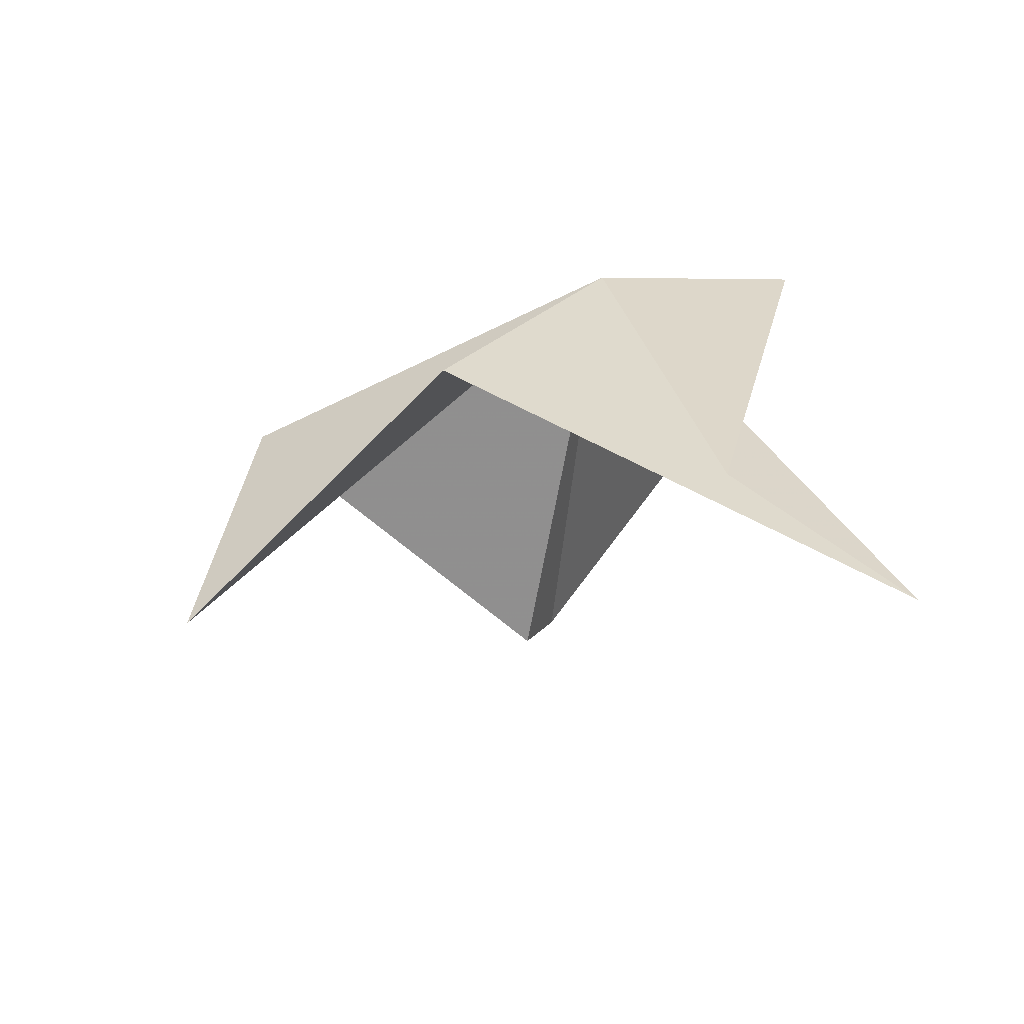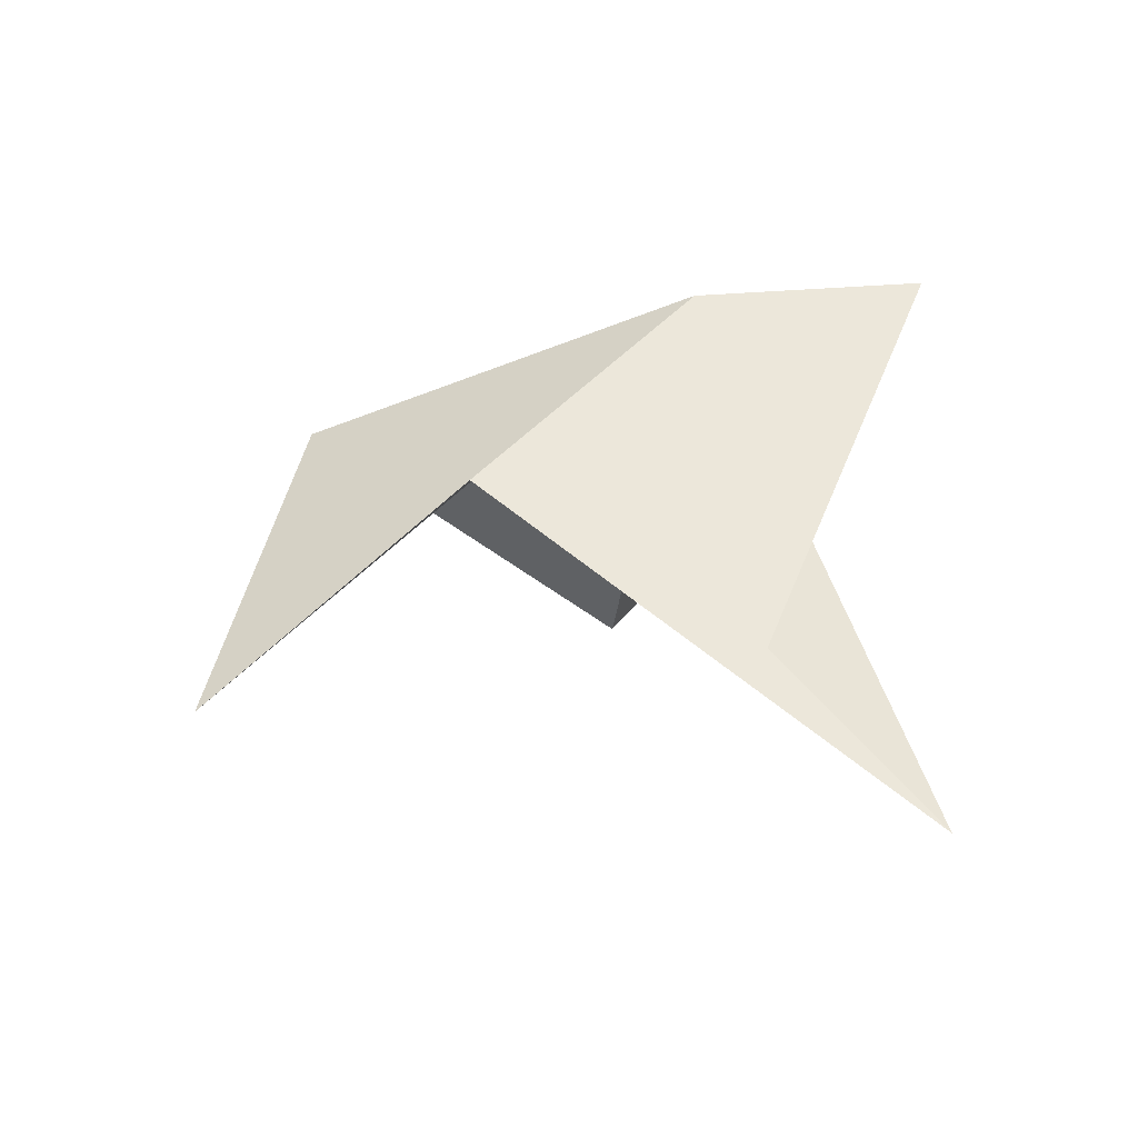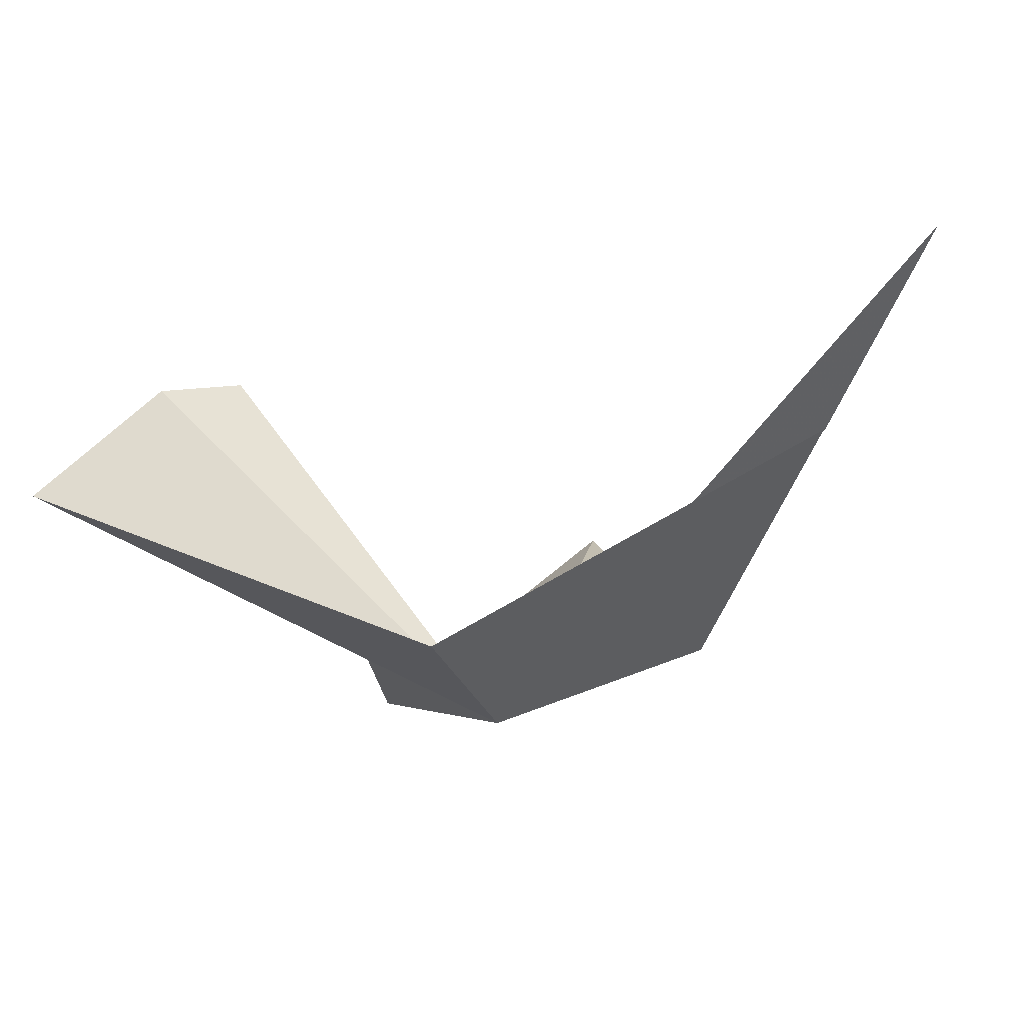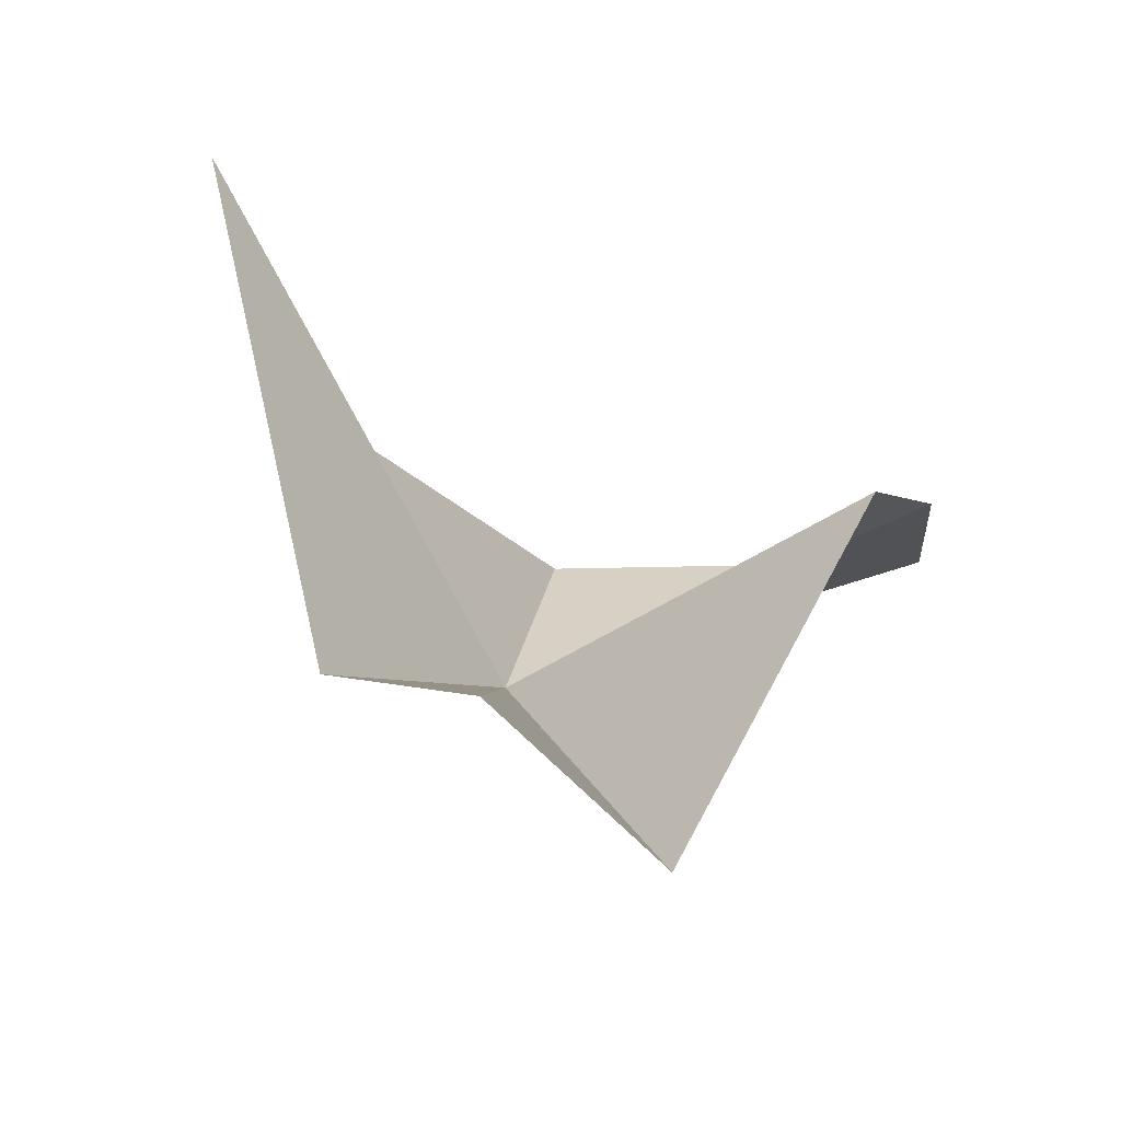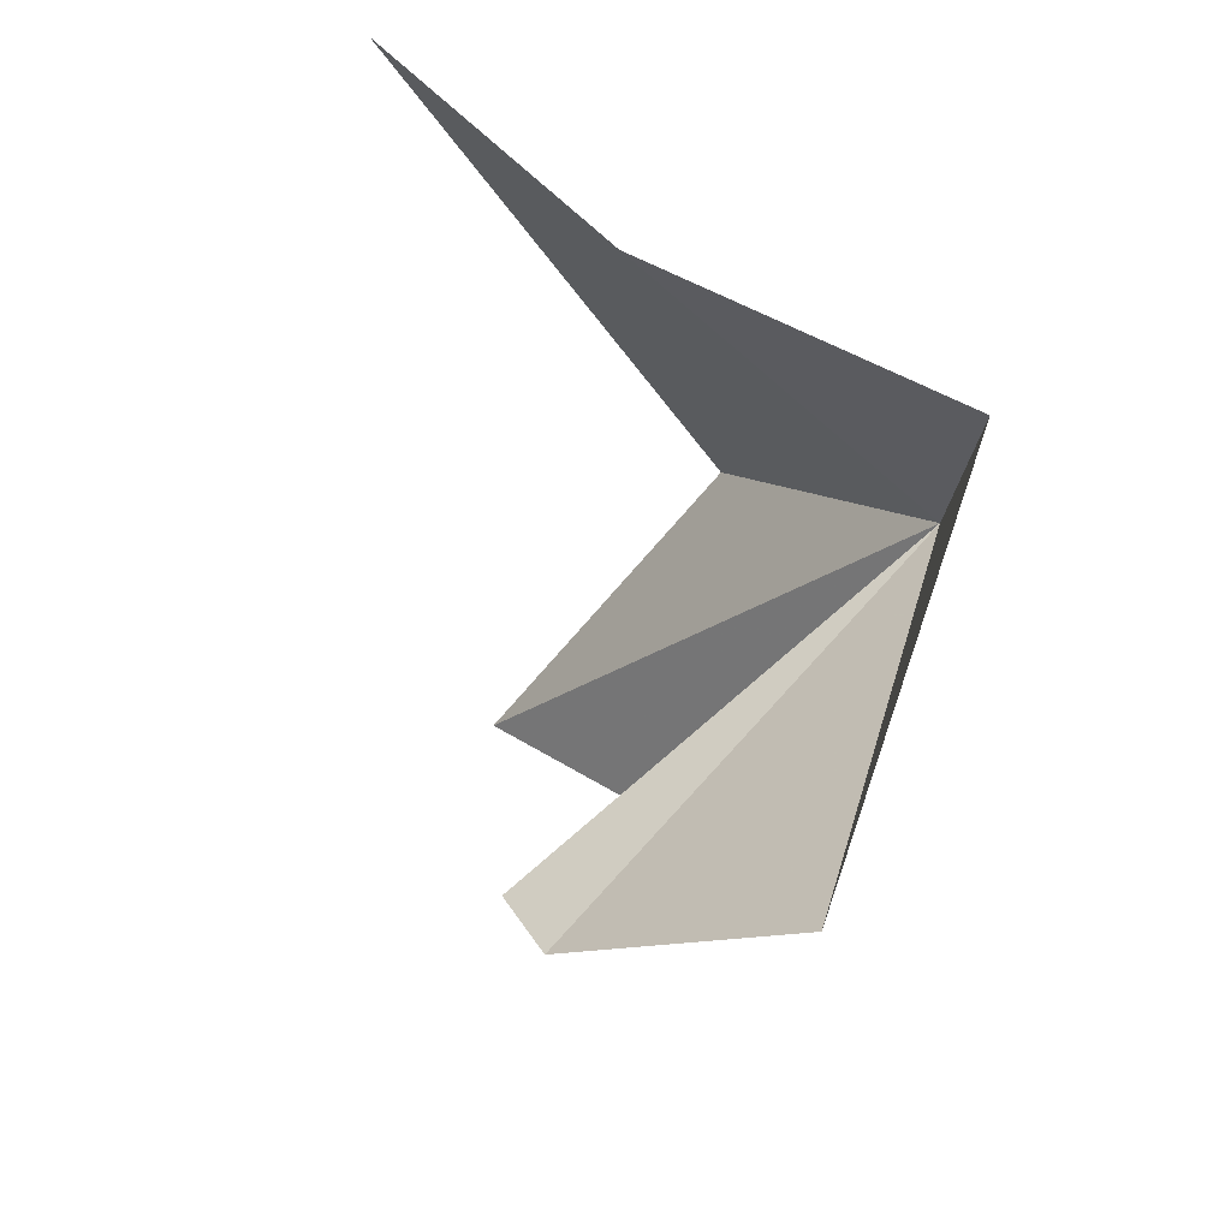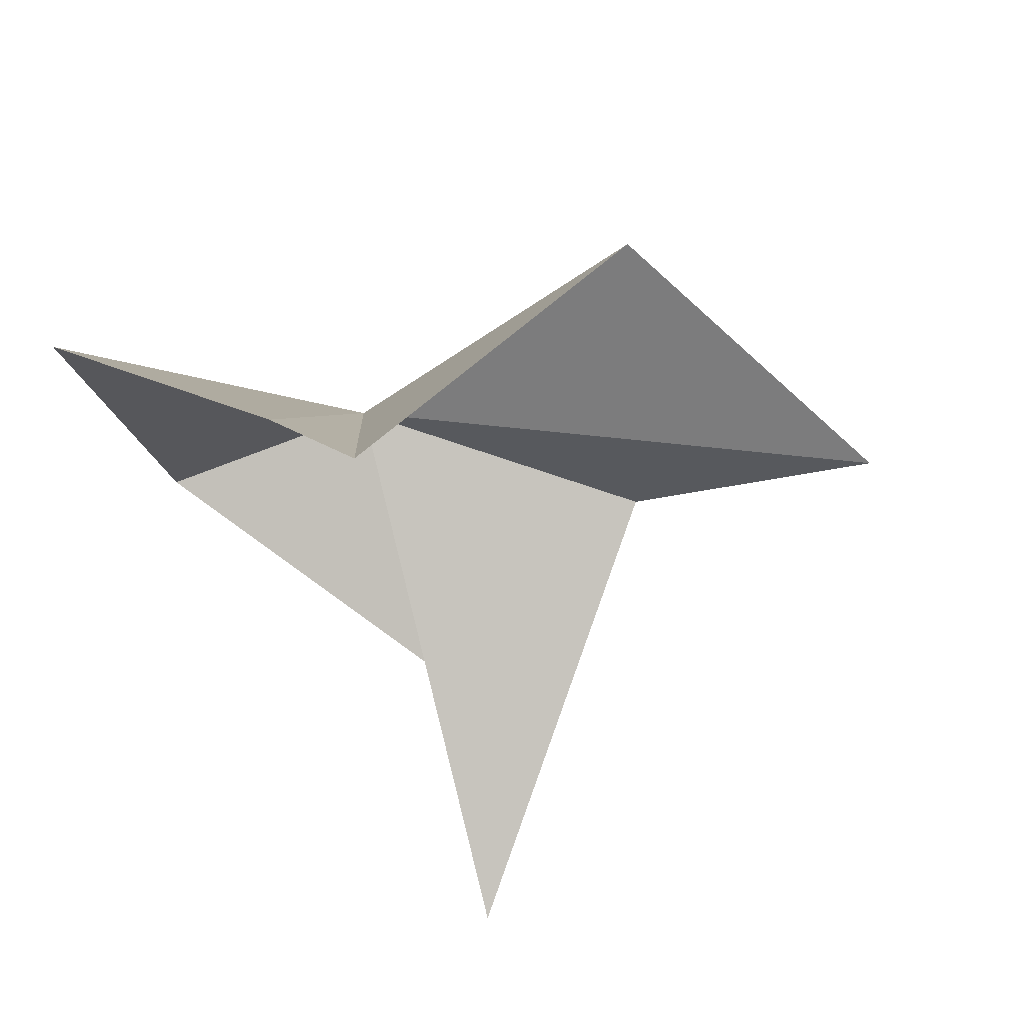
<metadata>
{"format":"obj","ext":"obj","renderer":"f3d","projection":"perspective","resolution":1024,"background":"white","views":[{"elev":16.7,"azim":79.1,"up":"+Z"},{"elev":35.6,"azim":87.3,"up":"+Z"},{"elev":67.8,"azim":-25.9,"up":"+Y"},{"elev":-53.7,"azim":138.7,"up":"+Y"},{"elev":59.8,"azim":-121.5,"up":"+Y"},{"elev":-69.9,"azim":-58.1,"up":"+Z"}]}
</metadata>
<code>
v -183.7 23.93 35.47
v -185.4 24.78 33.65
v -184.5 23.79 32.91
v -184.1 23.54 32.94
v -184 21.8 34.47
v -182.3 21.22 33.87
v -182.3 22.7 35.24
v -180.6 24.88 34.32
v -181.5 24.09 34.81
v -184 25.21 35.36
f 1 2 3
f 1 3 4
f 1 4 5
f 1 5 6
f 1 8 9
f 1 10 2
f 1 6 7
f 1 7 8
f 1 9 10

</code>
